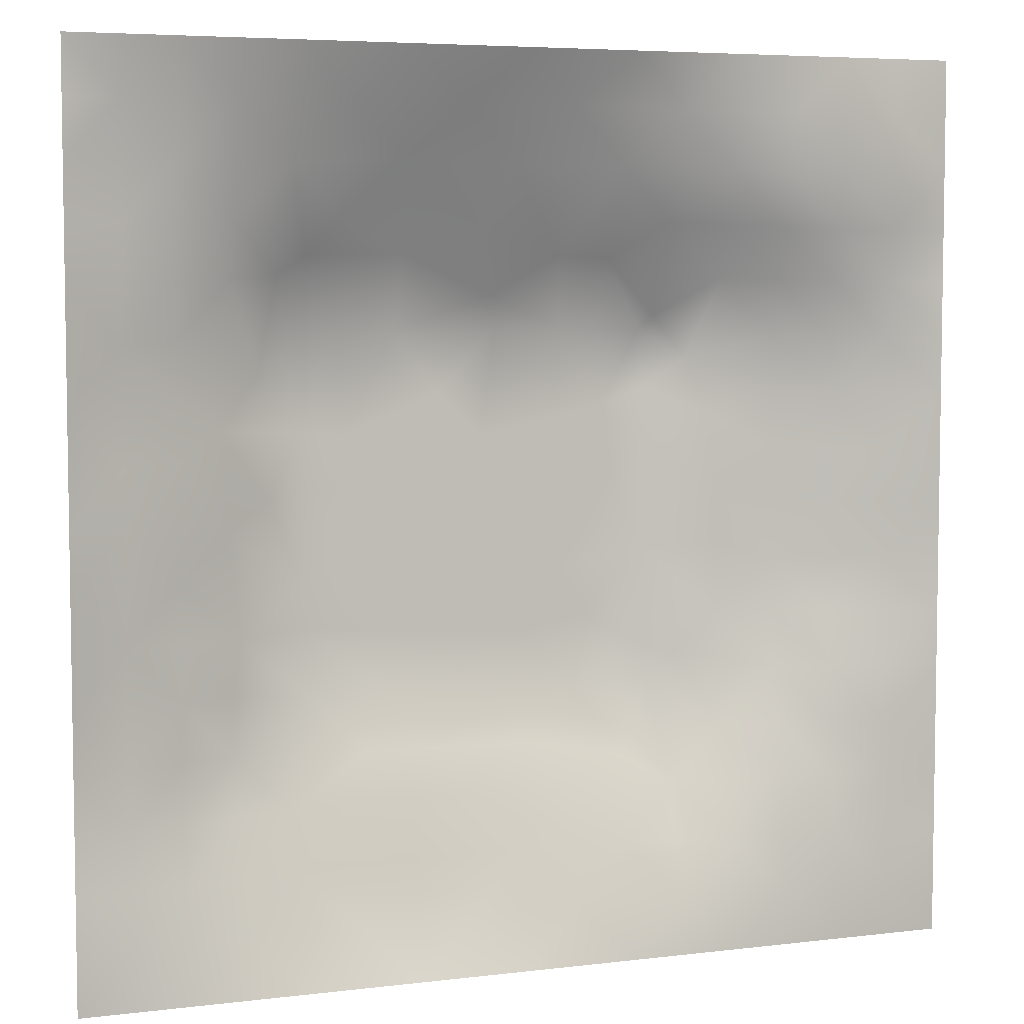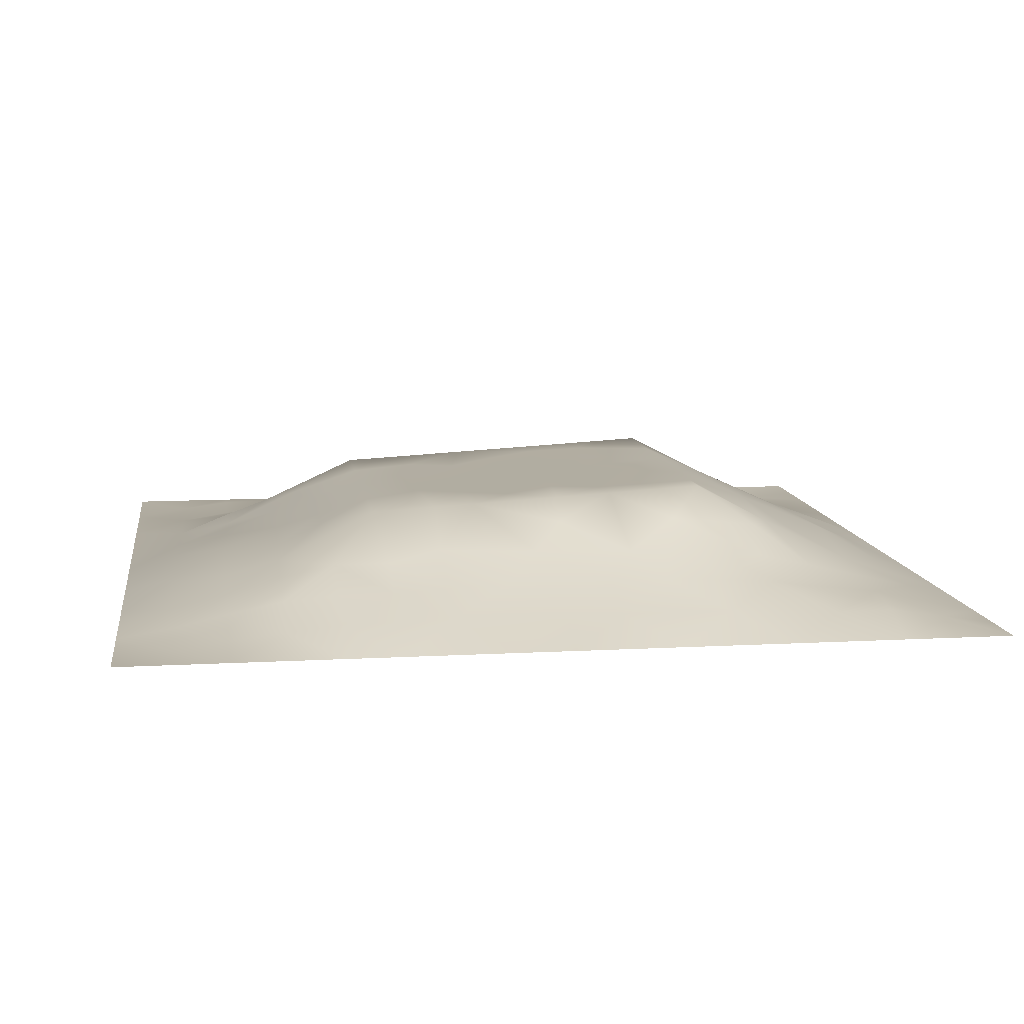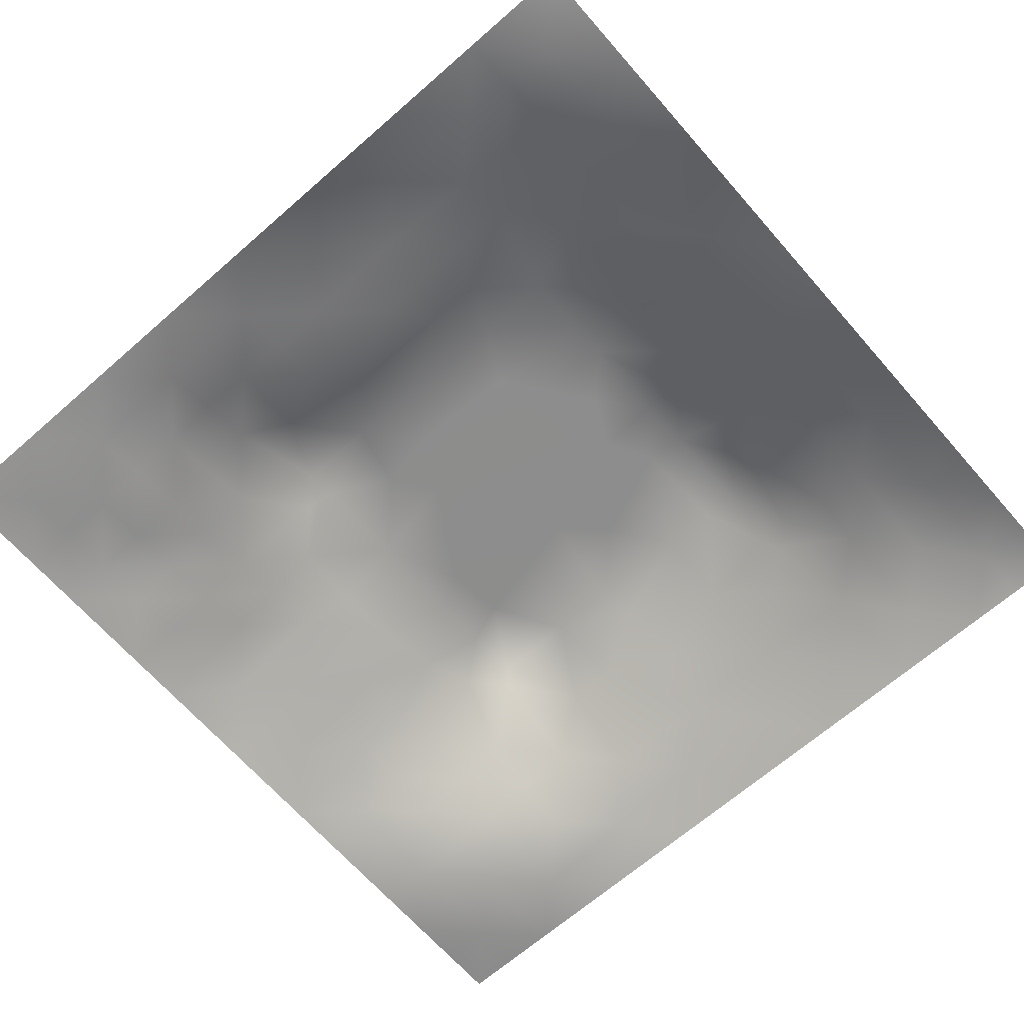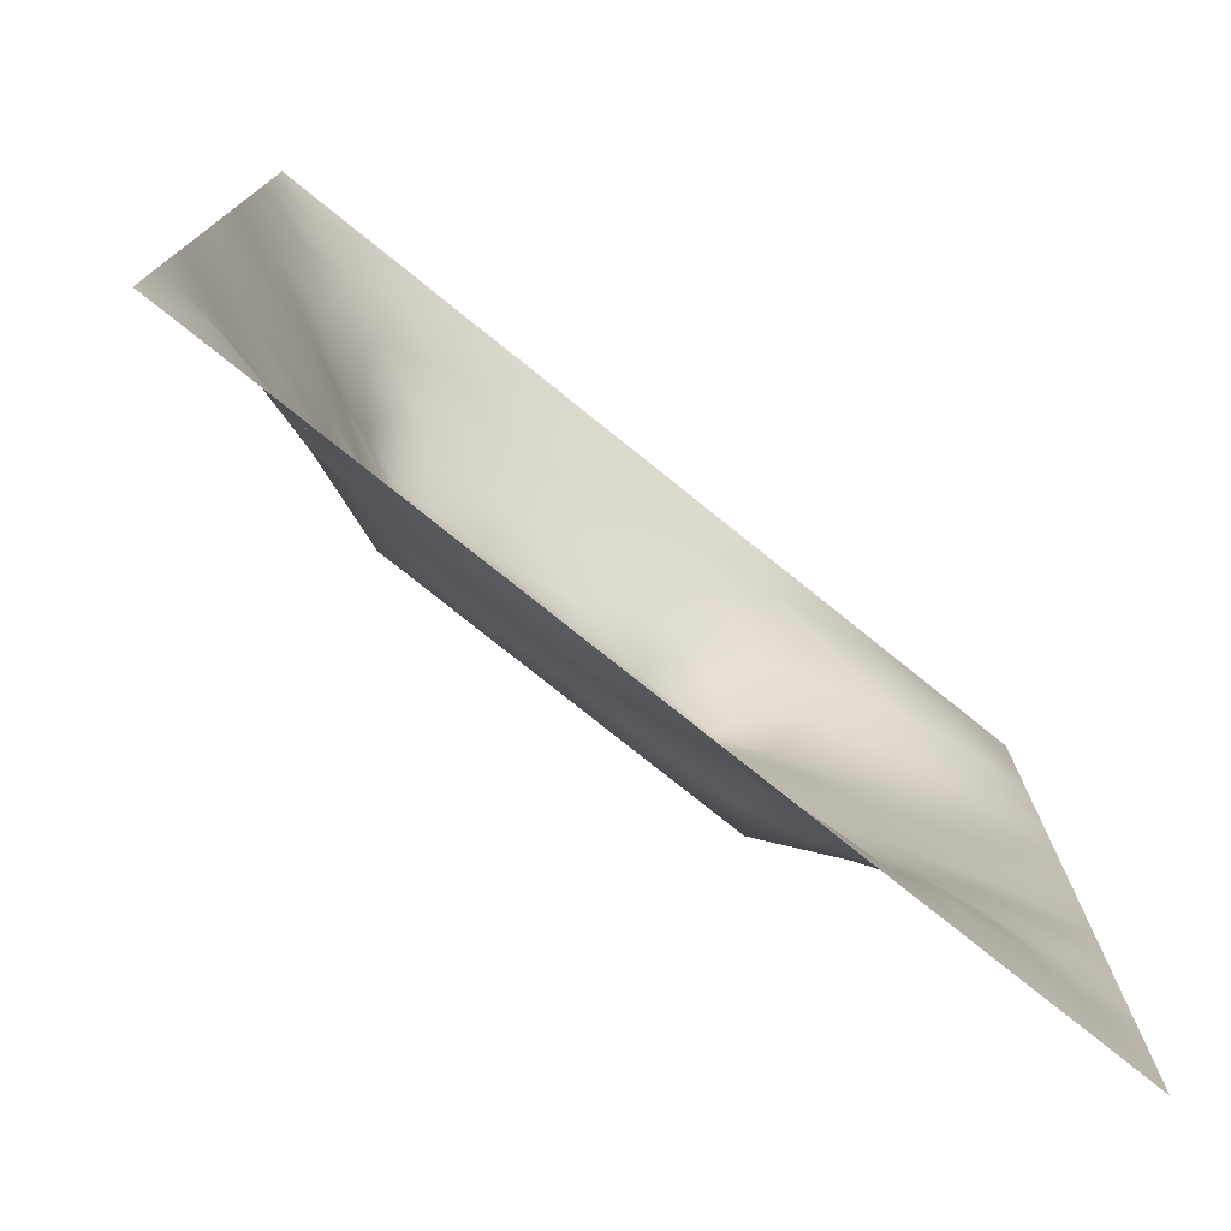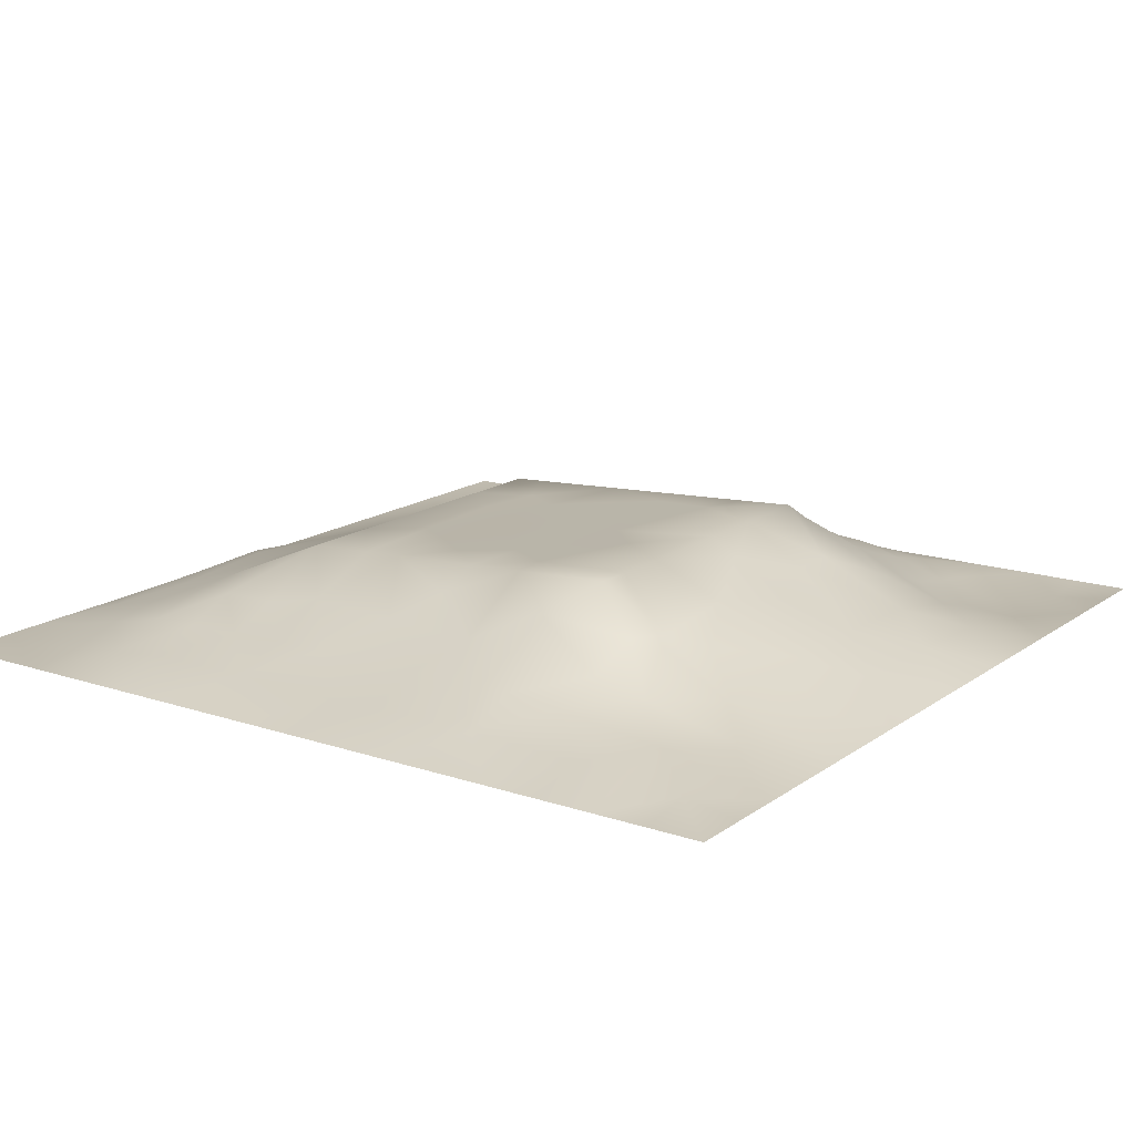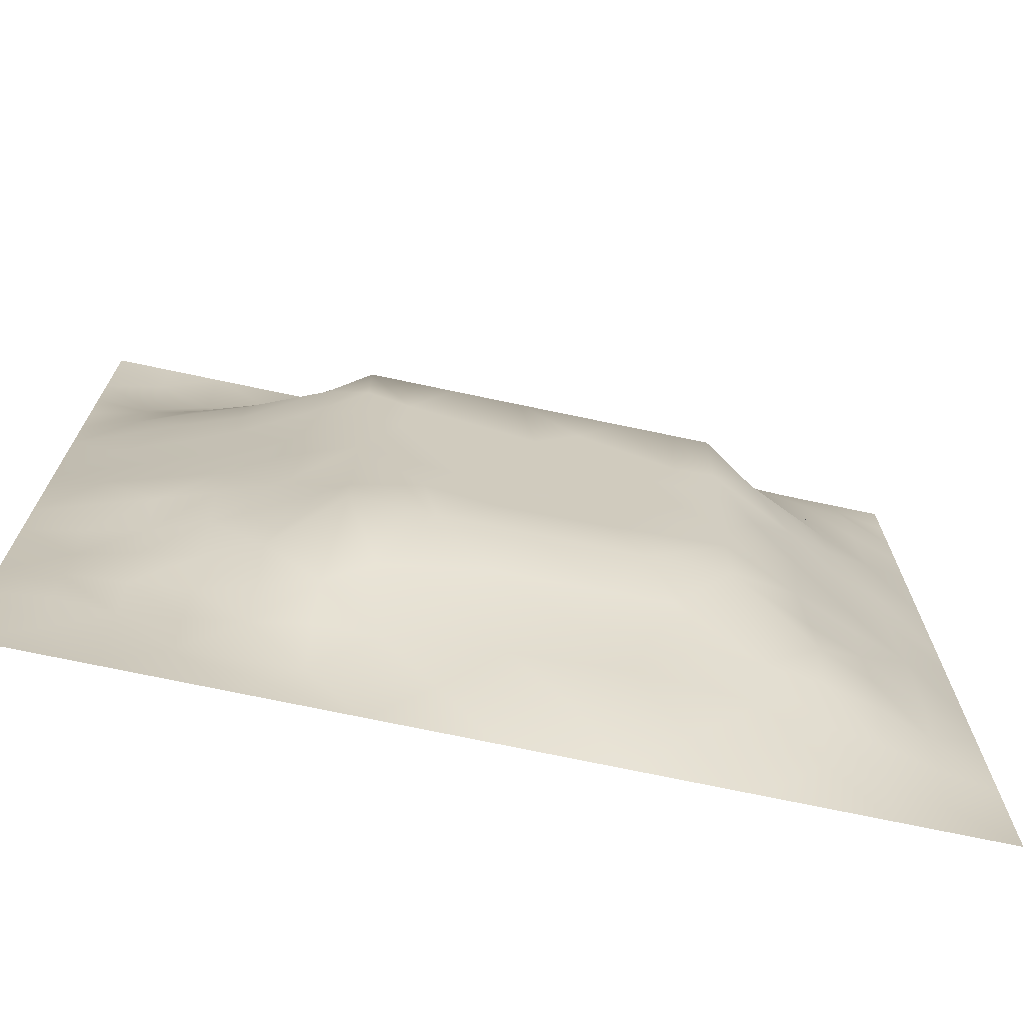
<metadata>
{"format":"obj","ext":"obj","renderer":"f3d","projection":"perspective","resolution":1024,"background":"white","views":[{"elev":5.6,"azim":159.4,"up":"+Y"},{"elev":10.5,"azim":82.0,"up":"+Z"},{"elev":-66.9,"azim":41.2,"up":"+Z"},{"elev":-76.8,"azim":141.2,"up":"+Y"},{"elev":15.8,"azim":124.9,"up":"+Z"},{"elev":-72.0,"azim":-12.0,"up":"+Y"}]}
</metadata>
<code>
v -0 0 -0
v 1 0 -0
v -0 1 0
v 1 1 0
v 0.9377 0.1252 0.008623
v -0 0.5 0
v 0.5 1 0
v 1 0.5 0
v 0.5 -0 0
v 0.2454 0.7559 0.06953
v 0.758 0.7596 0.08822
v 0.2475 0.2485 0.05748
v 0.8768 0.3123 0.04261
v 0.75 0 0
v 0.25 0 0
v 1 0.75 0
v 1 0.25 0
v 0.25 1 0
v 0.75 1 0
v 0.3196 0.6307 0.1269
v 1 0.4375 0
v 0.3621 0.2175 0.07239
v 0.7196 0.5887 0.1244
v 0.2414 0.5183 0.0858
v 0.818 0.2477 0.06518
v 0.8772 0.3754 0.04652
v 0.6259 0.122 0.05027
v 0.877 0.4387 0.04773
v 0.8766 0.124 0.02425
v 0.3747 0.126 0.033
v 0.1261 0.1266 0.00259
v 0.5083 0.2992 0.1085
v 0.8785 0.6278 0.05052
v 0.1262 0.189 0.01269
v 0.8774 0.8776 0.02789
v 0.3745 0.8788 0.04579
v 0.2561 0.606 0.0956
v 0.1268 0.8732 -0.001474
v 0.1209 0.627 0.04716
v 0.6273 0.8826 0.0562
v 0.1233 0.3757 0.0384
v 0.2505 0.1259 0.02099
v 0.8787 0.7529 0.04275
v 0.8783 0.2491 0.04265
v 0.2512 0.8743 0.02042
v 0.7522 0.879 0.04086
v 0.1258 0.2513 0.02175
v 0.1238 0.751 0.02865
v 0.3199 0.5667 0.1232
v 0.1899 0.8727 0.004749
v 0.1883 0.1263 0.0122
v 0.9375 1 0
v 0.4336 0.7805 0.09251
v 0.2426 0.4565 0.08782
v 0 0.375 0
v 0.5008 0.8802 0.05201
v 0 0.6875 -0
v 0.2458 0.3739 0.08072
v 0.1231 0.5014 0.04287
v 0.5195 0.413 0.1142
v 0.6318 0.2997 0.1085
v 0.5002 0.1246 0.04221
v 0.4956 0.6984 0.1305
v 0 0.625 0
v 0.6425 0.5291 0.1211
v 0.4445 0.5362 0.1213
v 0.625 1 0
v 0.875 1 0
v 0.125 1 0
v 0.375 1 0
v 0.3118 0.1238 0.03306
v 0.566 0.4616 0.1173
v 1 0.875 0
v 1 0.625 0
v 0.375 0 0
v 0.125 0 0
v 0.875 0 0
v 0.625 0 0
v 0.7516 0.1227 0.04241
v 0.4717 0.479 0.1184
v 0.7678 0.5195 0.0994
v 0.0633 0.3133 0.01133
v 0.1849 0.4386 0.06174
v 0.1868 0.3133 0.04686
v 0.06049 0.4381 0.02393
v 0.6885 0.9402 0.02397
v 0.6919 0.8199 0.07155
v 0.5633 0.94 0.02582
v 0.06105 0.6881 0.01983
v 0.1824 0.6916 0.06308
v 0.06157 0.5633 0.02125
v 0.1888 0.9361 -0.001031
v 0.1887 0.8114 0.02264
v 0.06308 0.937 -0.005213
v 0.3914 0.4873 0.1186
v 1 0.8125 0
v 0.5072 0.7369 0.1151
v 0.3097 0.8185 0.06246
v 0.4377 0.9409 0.02754
v 0.9395 0.8138 0.01932
v 0.8158 0.8165 0.04781
v 0.9385 0.9384 0.01061
v -0 0.125 -0
v 0 0.1875 0
v 0.9373 0.501 0.02133
v 0.8239 0.596 0.0733
v 0.4373 0.1254 0.03821
v 0 0.3125 0
v 0.3089 0.7133 0.1165
v 0.8171 0.7552 0.0619
v 0.8767 0.5652 0.04766
v 0.1881 0.06343 0.003828
v 0.06295 0.06305 -0.001145
v 0.1892 0.1896 0.0185
v 0.313 0.0639 0.009199
v 0.3102 0.1847 0.05524
v 0.4377 0.06312 0.01815
v 0.813 0.06141 0.0186
v 0.937 0.06304 -0.001342
v 1 0.9375 0
v 0.472 0.2391 0.08107
v 0.5262 0.8129 0.08272
v 0.5634 0.1873 0.06261
v 0.69 0.1856 0.06403
v 0.5626 0.05958 0.02915
v 0.5637 0.6288 0.1269
v 0.8154 0.3114 0.06513
v 0.1262 0.8113 0.01051
v 0.3127 0.9386 0.01836
v 0.7199 0.5248 0.1208
v 0.8164 0.185 0.05196
v 0.8053 0.3722 0.07645
v 0.6879 0.06042 0.02562
v 0.3955 0.3738 0.1125
v 0.9382 0.1877 0.01553
v 0.4364 0.1875 0.05945
v 0.06299 0.1882 0.007787
v 0.3759 0.7776 0.09197
v 0.9399 0.6887 0.02519
v 0.1886 0.2516 0.0324
v 0.06344 0.8112 -0.000435
v 0.8136 0.9396 0.0187
v 0.1829 0.5653 0.06928
v 0.7756 0.6568 0.1022
v 0.6718 0.4696 0.1178
v 0.7191 0.6993 0.1307
v 0.3194 0.6976 0.1307
v 0.7253 0.7816 0.08689
v 0.3618 0.5437 0.1219
v 0.6142 0.6989 0.1306
v 0.1845 0.3752 0.0592
v 0.2906 0.3279 0.09584
v 0.4335 0.4265 0.1155
v 0.3203 0.4496 0.1168
v 0.6788 0.6992 0.1306
v 0.3209 0.2984 0.1085
v 0.2721 0.666 0.1082
v 0.5311 0.5181 0.1205
v 0.6161 0.7818 0.09686
v 0.598 0.3655 0.1118
v 0.4159 0.698 0.1305
v 0.7203 0.4215 0.1151
v 0.5974 0.239 0.08362
v 0.1263 0.3142 0.0248
v 0.4121 0.2988 0.1085
v 0.06299 0.1254 0.006489
v 0.8169 0.4841 0.07438
v 0.4758 0.3599 0.1112
v 0.1826 0.6287 0.06802
v 0.2499 0.1878 0.03666
v -0 0.875 -0
v 0 0.8125 -0
v 0.8792 0.6905 0.04854
v 0.1213 0.6897 0.04226
v 0.3686 0.6123 0.1259
v 0.4305 0.5978 0.125
v 0.9402 0.8766 0.0204
v 0.572 0.5699 0.1234
v 0.06205 0.7501 0.01352
v 0.7205 0.3754 0.1125
v -0 0.9375 -0
v 0.7532 0.1853 0.05951
v 0.6348 0.4176 0.1149
v 1 0.3125 0
v 0 0.75 -0
v 0.814 0.1238 0.0331
v 0.6746 0.5835 0.124
v 0.7208 0.3001 0.1085
v 0.8785 0.186 0.03739
v 0.1848 0.753 0.04777
v 0.9398 0.2498 0.02323
v 0.2488 0.8149 0.04381
v 0.5135 0.5803 0.1239
v 0.9391 0.3753 0.02469
v 0.9388 0.5636 0.0252
v 0.8752 0.06234 0.01001
v 1 0.125 -0
v 0.06365 0.2509 0.006987
v 0.3208 0.3346 0.1104
v 0.0625 1 0
v 0.6614 0.241 0.08494
f 201 163 124
f 80 153 60
f 84 152 58
f 64 6 91
f 38 50 92
f 31 166 113
f 188 25 127
f 166 137 104
f 121 32 165
f 164 151 41
f 75 115 15
f 31 137 166
f 156 22 165
f 160 168 32
f 12 114 170
f 71 30 116
f 76 113 1
f 102 68 35
f 15 112 76
f 113 76 31
f 194 28 26
f 137 34 47
f 13 191 194
f 107 30 117
f 47 34 140
f 136 30 107
f 117 115 75
f 18 92 129
f 30 71 115
f 152 12 156
f 170 42 116
f 22 30 136
f 127 132 188
f 116 30 22
f 74 16 139
f 115 117 30
f 156 12 116
f 12 170 116
f 159 155 148
f 164 47 84
f 200 3 94
f 58 199 154
f 5 197 135
f 65 187 178
f 83 151 58
f 164 84 151
f 177 100 73
f 45 129 92
f 77 2 119
f 102 177 73
f 141 94 171
f 150 126 187
f 3 181 94
f 177 102 35
f 56 53 122
f 138 53 36
f 32 168 165
f 154 199 134
f 37 24 49
f 54 58 154
f 84 58 151
f 58 152 199
f 42 115 71
f 83 58 54
f 141 38 94
f 41 151 83
f 85 41 83
f 140 84 47
f 51 112 42
f 84 12 152
f 42 71 116
f 180 188 132
f 82 164 41
f 175 149 176
f 128 38 141
f 112 31 76
f 33 111 195
f 100 35 43
f 147 109 157
f 95 154 153
f 144 173 110
f 136 123 121
f 92 18 69
f 36 99 129
f 98 138 36
f 52 68 102
f 49 20 37
f 179 141 172
f 129 70 18
f 85 55 41
f 125 27 62
f 186 79 118
f 122 97 159
f 168 134 165
f 109 98 10
f 201 61 163
f 91 6 59
f 192 98 45
f 157 169 37
f 45 98 36
f 100 177 35
f 129 45 36
f 112 115 42
f 16 96 100
f 4 52 102
f 82 108 198
f 61 201 188
f 105 195 111
f 128 48 93
f 160 32 61
f 82 198 164
f 47 164 198
f 134 153 154
f 34 137 31
f 194 184 21
f 64 89 57
f 135 191 44
f 93 192 45
f 62 136 107
f 89 48 179
f 104 103 166
f 167 28 111
f 39 169 90
f 49 24 154
f 24 59 83
f 24 143 59
f 59 143 91
f 59 85 83
f 29 186 196
f 57 89 179
f 20 147 157
f 1 113 103
f 66 149 95
f 193 158 178
f 55 108 82
f 176 66 193
f 39 91 143
f 110 11 144
f 24 83 54
f 70 129 99
f 24 54 154
f 143 169 39
f 149 154 95
f 49 154 149
f 66 95 80
f 92 69 38
f 82 41 55
f 37 143 24
f 157 90 169
f 37 169 143
f 62 27 123
f 157 10 90
f 109 138 98
f 109 10 157
f 94 38 69
f 79 27 133
f 175 49 149
f 175 161 147
f 74 139 195
f 119 2 197
f 158 66 80
f 31 51 34
f 114 34 51
f 156 116 22
f 123 163 121
f 173 144 33
f 161 176 63
f 193 66 158
f 155 146 148
f 77 118 14
f 32 121 163
f 11 148 146
f 193 126 63
f 159 87 40
f 11 146 144
f 199 152 156
f 20 49 175
f 130 187 65
f 79 133 118
f 81 23 130
f 101 43 35
f 122 159 40
f 142 101 35
f 21 105 194
f 65 178 158
f 72 183 145
f 166 103 113
f 72 65 158
f 162 130 145
f 130 23 187
f 144 23 106
f 193 63 176
f 167 106 81
f 10 192 190
f 180 160 61
f 27 79 124
f 155 150 187
f 33 106 111
f 167 111 106
f 119 197 5
f 93 190 192
f 159 97 150
f 48 128 179
f 90 174 39
f 45 50 93
f 148 101 46
f 110 101 11
f 124 182 201
f 148 11 101
f 197 17 135
f 188 201 182
f 43 173 139
f 97 53 161
f 91 39 64
f 89 39 174
f 43 101 110
f 100 43 139
f 87 46 40
f 86 40 46
f 109 147 138
f 150 97 63
f 120 4 102
f 88 99 56
f 73 120 102
f 148 46 87
f 46 101 142
f 161 138 147
f 88 40 86
f 56 36 53
f 97 161 63
f 8 195 105
f 48 174 190
f 191 13 44
f 172 141 171
f 16 100 139
f 159 148 87
f 28 194 105
f 33 144 106
f 81 106 23
f 56 122 40
f 122 53 97
f 88 56 40
f 56 99 36
f 67 88 86
f 7 99 88
f 7 70 99
f 67 7 88
f 19 67 86
f 68 19 142
f 5 135 29
f 86 46 19
f 142 19 46
f 126 193 178
f 182 124 79
f 90 190 174
f 8 74 195
f 93 50 128
f 111 28 105
f 162 132 167
f 161 53 138
f 117 125 62
f 6 85 59
f 13 194 26
f 123 136 62
f 180 183 160
f 23 144 146
f 117 62 107
f 180 162 183
f 132 127 26
f 170 114 42
f 48 190 93
f 145 130 65
f 96 73 100
f 9 125 117
f 181 171 94
f 43 110 173
f 191 17 184
f 191 135 17
f 6 55 85
f 115 112 15
f 131 25 182
f 132 26 28
f 127 13 26
f 75 9 117
f 176 161 175
f 186 29 131
f 195 139 33
f 167 132 28
f 162 180 132
f 188 180 61
f 162 167 81
f 123 124 163
f 14 118 133
f 162 81 130
f 183 162 145
f 72 145 65
f 147 20 175
f 72 158 80
f 60 72 80
f 168 60 153
f 160 60 168
f 173 33 139
f 165 22 121
f 178 187 126
f 77 119 196
f 198 137 47
f 163 61 32
f 146 155 23
f 50 45 92
f 159 150 155
f 66 176 149
f 123 27 124
f 187 23 155
f 126 150 63
f 140 114 12
f 69 200 94
f 84 140 12
f 172 185 179
f 142 35 68
f 89 174 48
f 77 196 118
f 78 125 9
f 112 51 31
f 131 182 186
f 118 196 186
f 114 140 34
f 51 42 114
f 136 121 22
f 141 179 128
f 134 199 165
f 165 199 156
f 98 192 10
f 133 125 78
f 160 183 60
f 133 27 125
f 14 133 78
f 72 60 183
f 10 190 90
f 157 37 20
f 153 134 168
f 184 194 191
f 196 119 5
f 104 198 108
f 135 44 189
f 38 128 50
f 185 57 179
f 182 25 188
f 189 131 29
f 153 80 95
f 189 25 131
f 79 186 182
f 196 5 29
f 189 29 135
f 8 105 21
f 189 44 25
f 137 198 104
f 64 39 89
f 127 25 13
f 44 13 25

</code>
